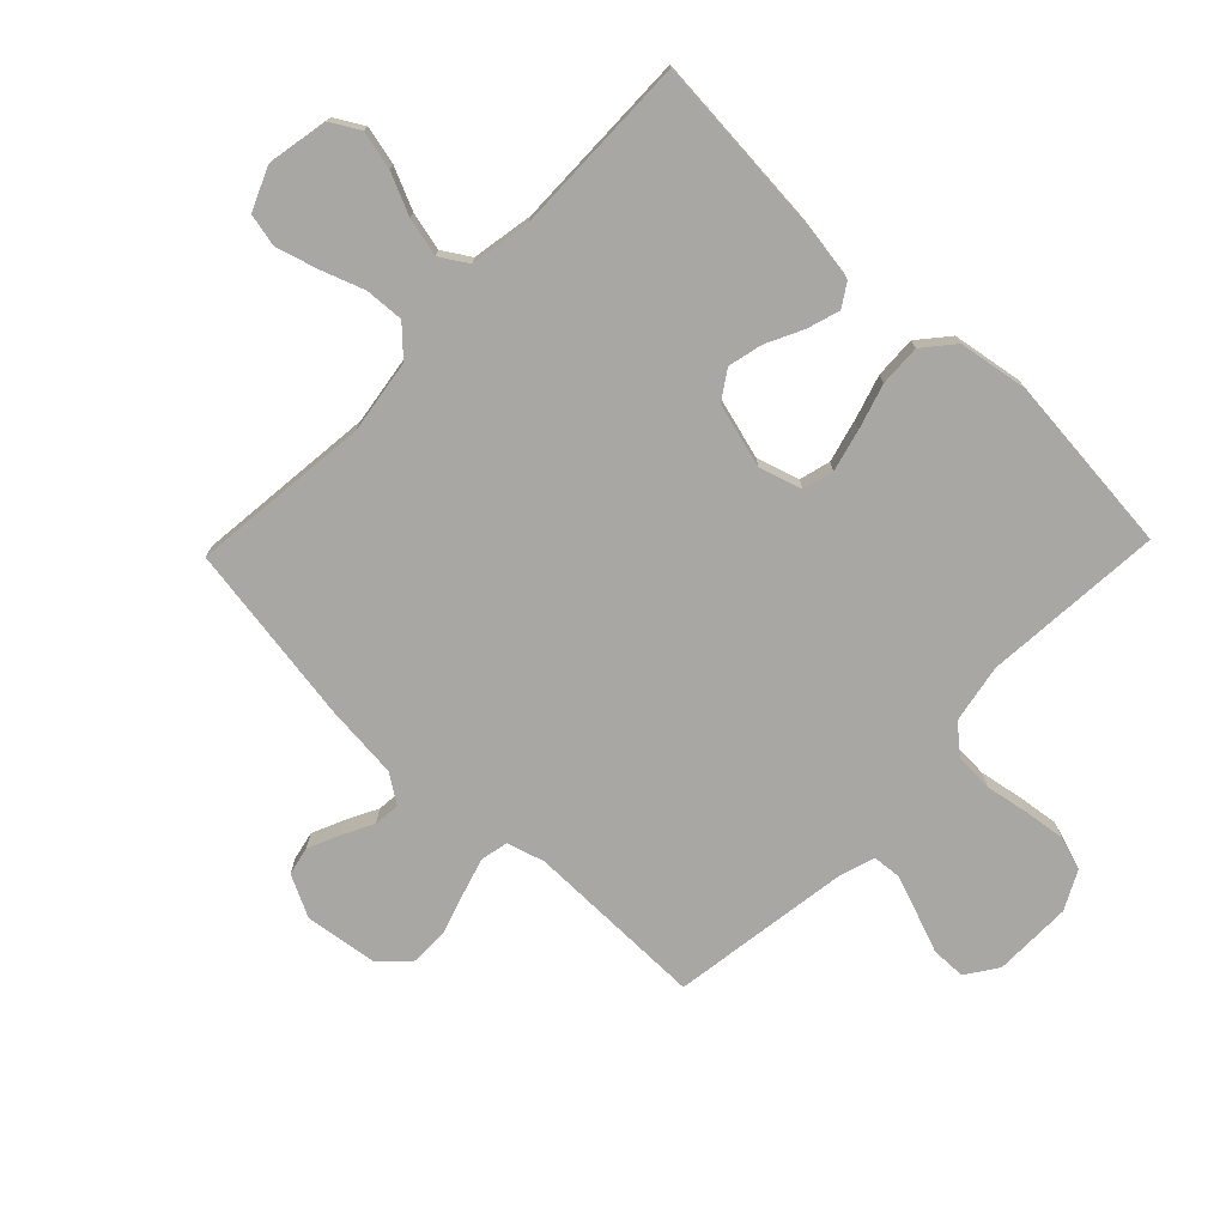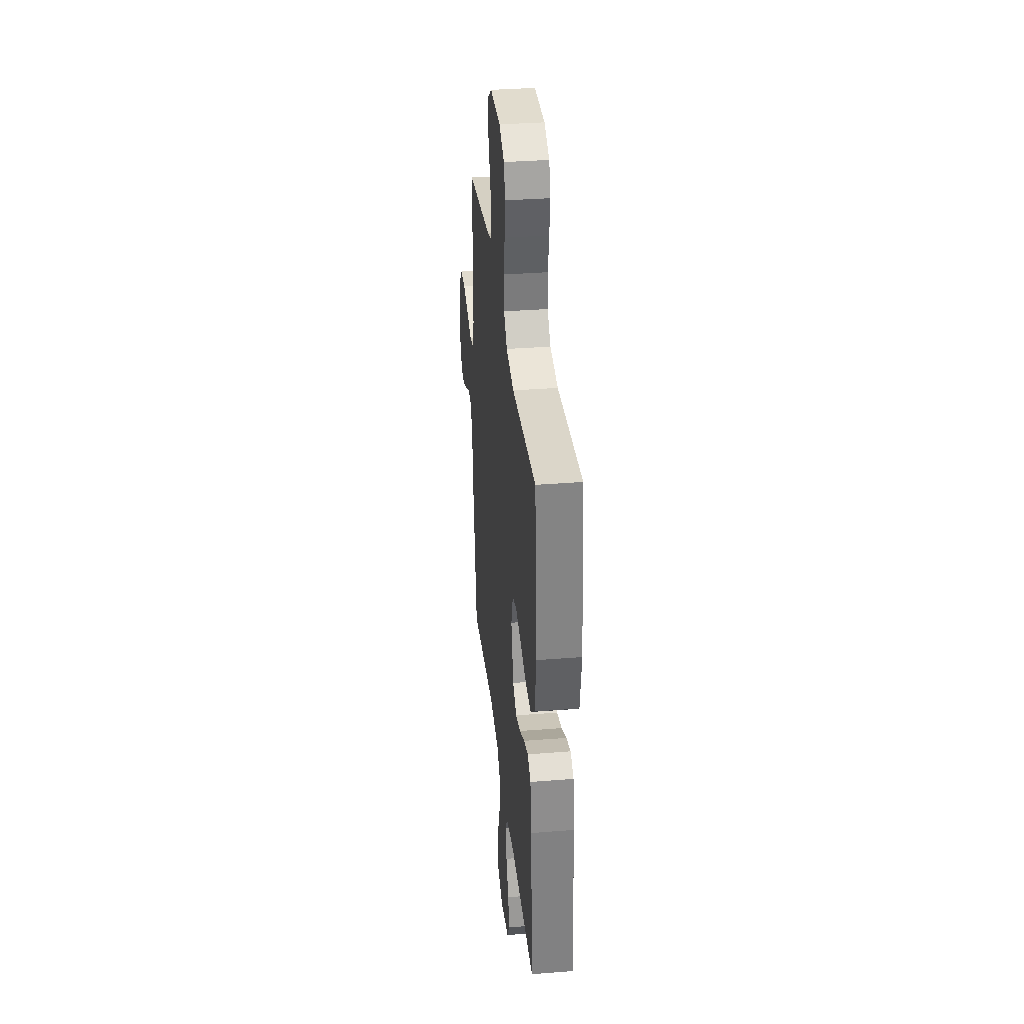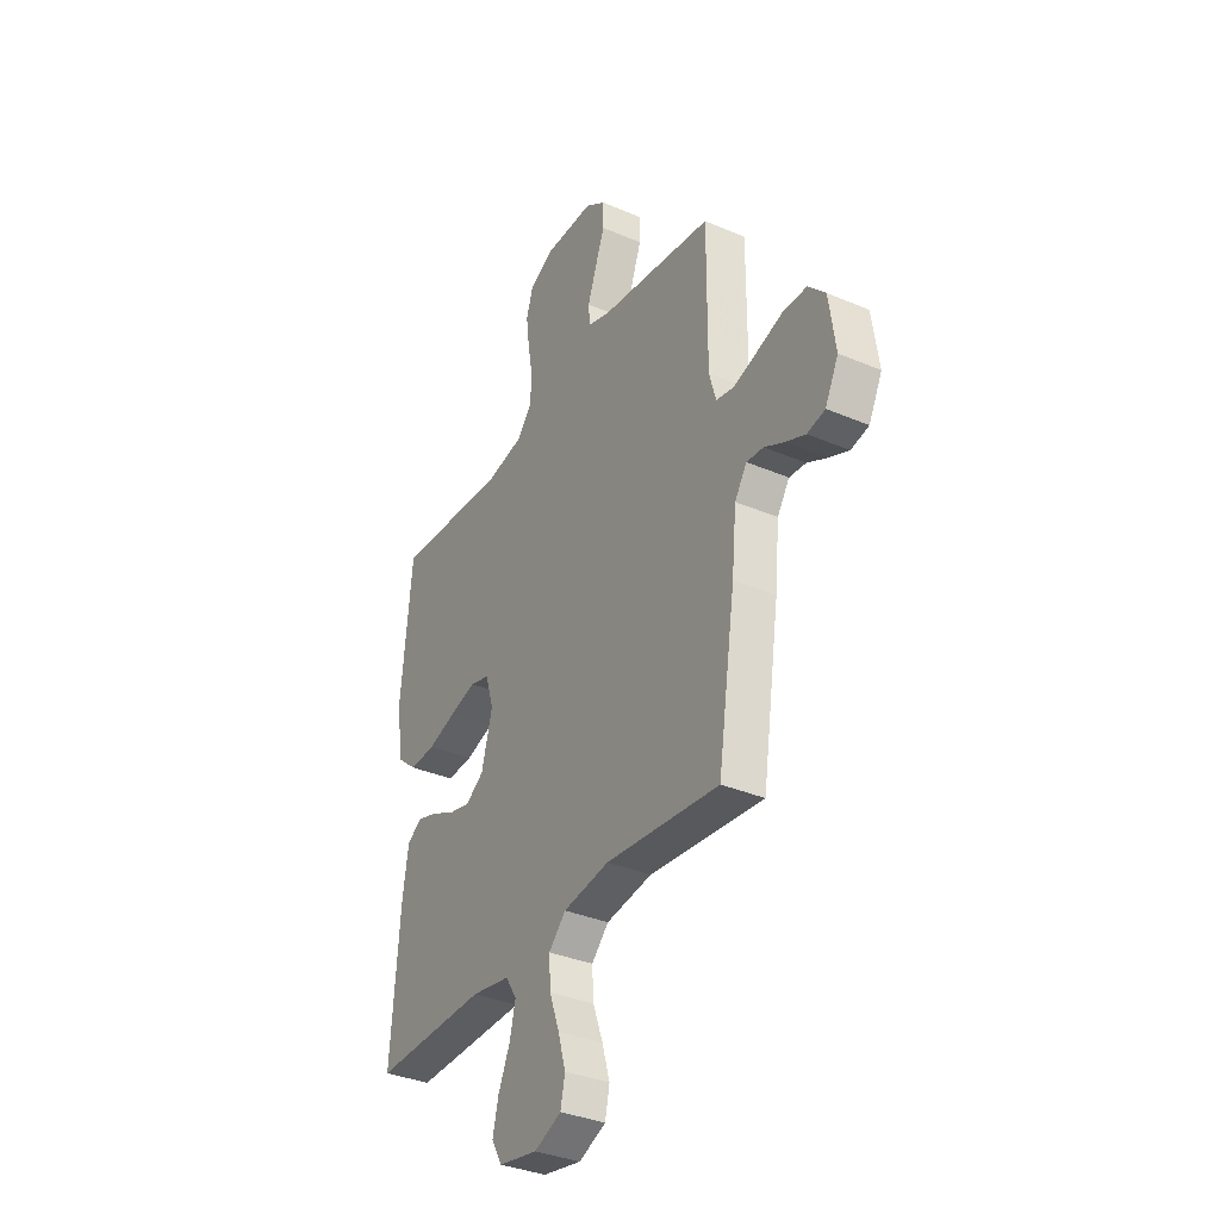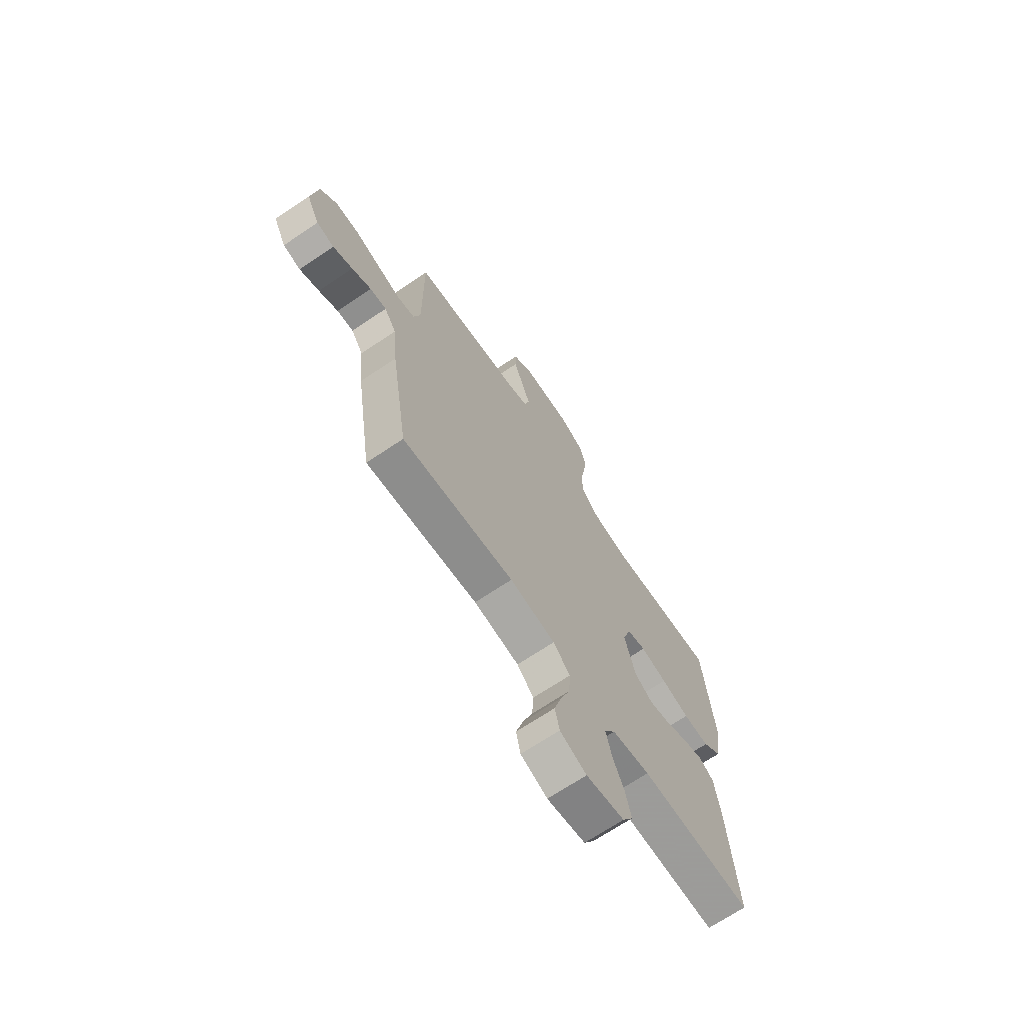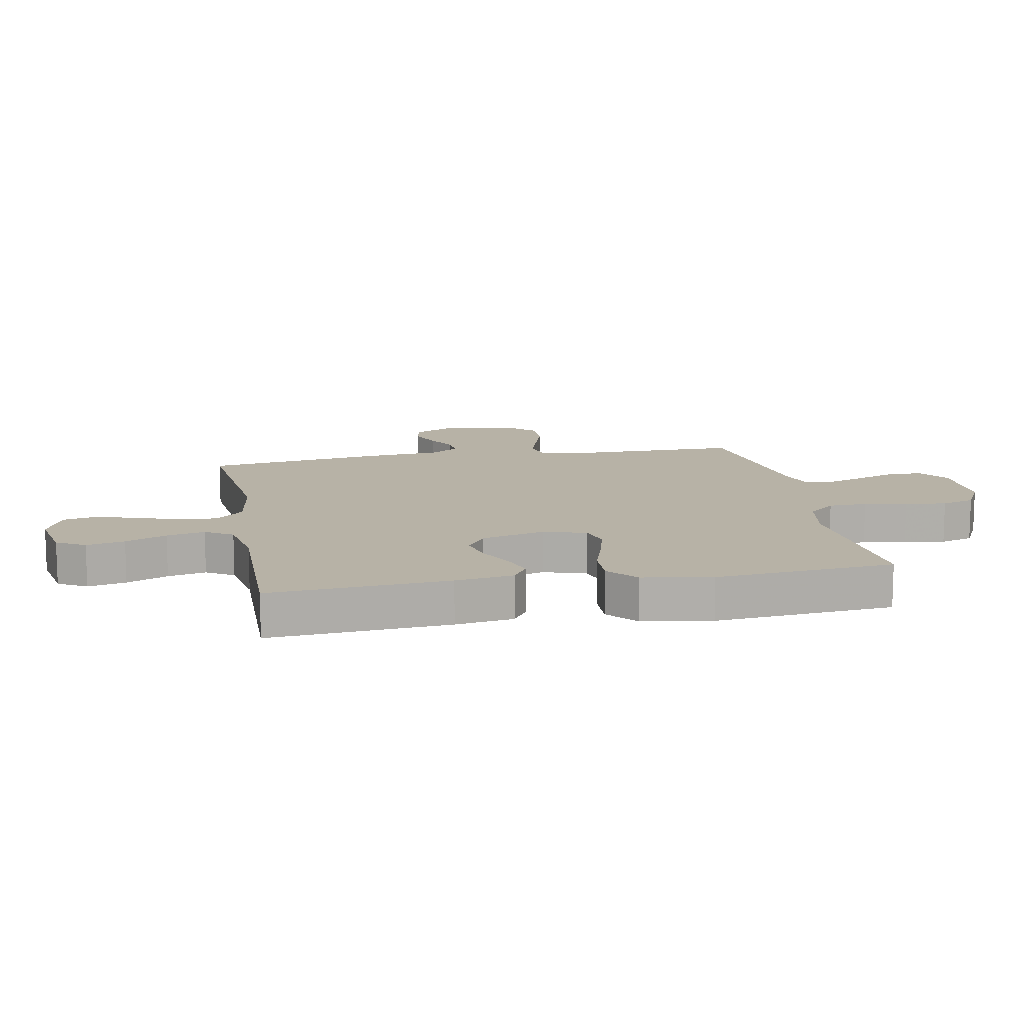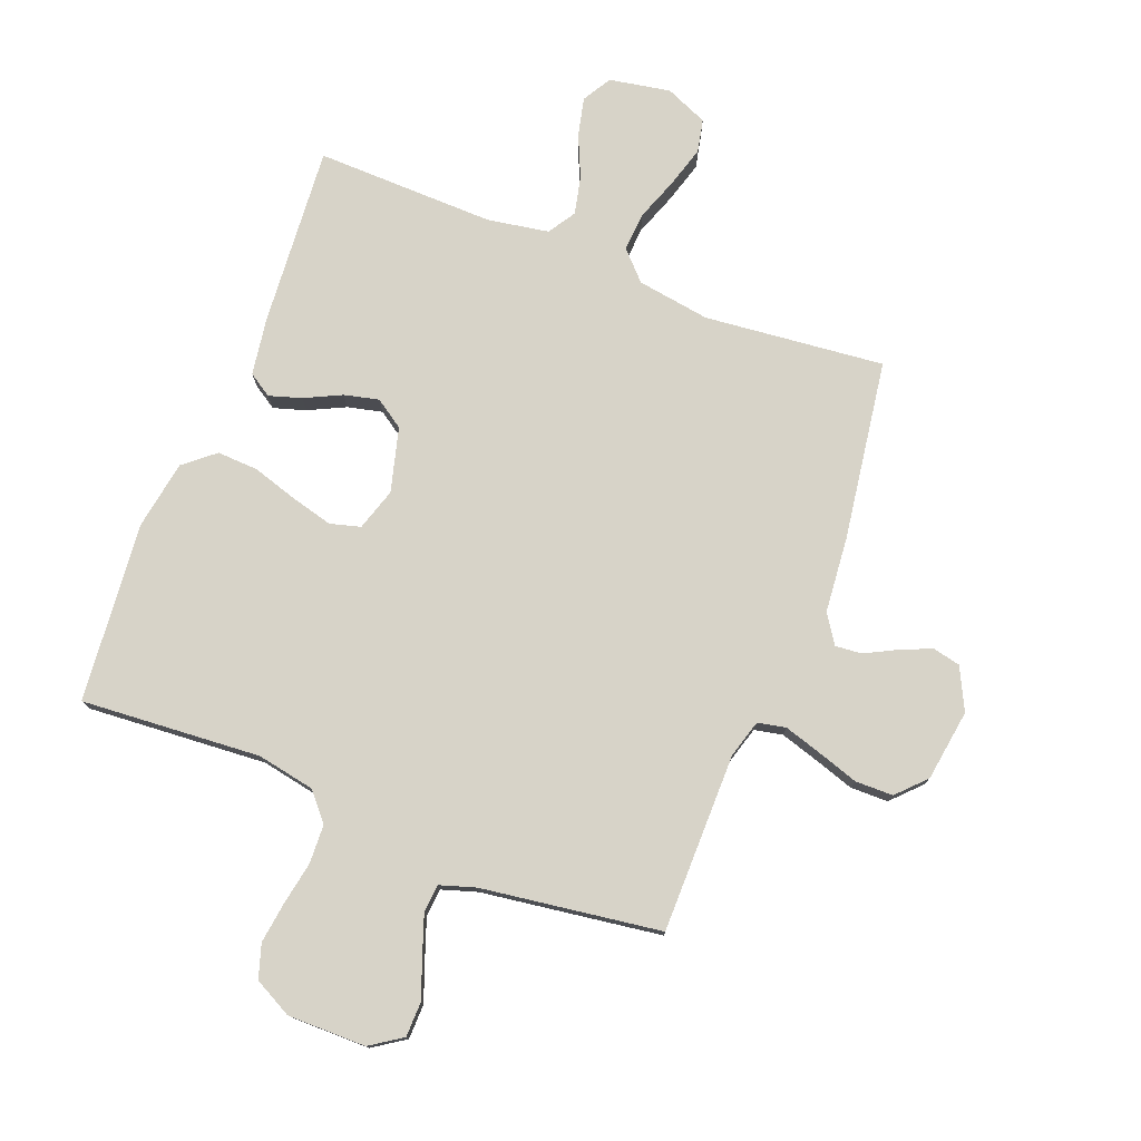
<metadata>
{"format":"obj","ext":"obj","renderer":"f3d","projection":"perspective","resolution":1024,"background":"white","views":[{"elev":-74.8,"azim":-133.9,"up":"+Y"},{"elev":34.6,"azim":-96.1,"up":"+Z"},{"elev":-35.0,"azim":60.4,"up":"+Z"},{"elev":-69.2,"azim":123.9,"up":"+Z"},{"elev":12.4,"azim":-100.6,"up":"+Y"},{"elev":77.0,"azim":21.5,"up":"+Y"}]}
</metadata>
<code>
v 0.5 0.07 -0.5
v 0.2 0.07 -0.468
v 0.078 0.07 -0.486
v 0.033 0.07 -0.532
v 0.037 0.07 -0.597
v 0.063 0.07 -0.669
v 0.083 0.07 -0.738
v 0.071 0.07 -0.793
v 0 0.07 -0.823
v -0.102 0.07 -0.804
v -0.13 0.07 -0.756
v -0.115 0.07 -0.692
v -0.084 0.07 -0.623
v -0.069 0.07 -0.559
v -0.098 0.07 -0.513
v -0.2 0.07 -0.495
v -0.5 0.07 -0.5
v -0.476 0.07 -0.2
v -0.461 0.07 -0.103
v -0.422 0.07 -0.078
v -0.368 0.07 -0.095
v -0.307 0.07 -0.125
v -0.249 0.07 -0.139
v -0.201 0.07 -0.107
v -0.172 0.07 0
v -0.194 0.07 0.071
v -0.245 0.07 0.085
v -0.315 0.07 0.067
v -0.39 0.07 0.044
v -0.459 0.07 0.041
v -0.51 0.07 0.084
v -0.529 0.07 0.2
v -0.5 0.07 0.5
v -0.2 0.07 0.477
v -0.103 0.07 0.495
v -0.063 0.07 0.541
v -0.06 0.07 0.606
v -0.073 0.07 0.678
v -0.082 0.07 0.747
v -0.064 0.07 0.803
v 0 0.07 0.836
v 0.131 0.07 0.835
v 0.184 0.07 0.799
v 0.185 0.07 0.741
v 0.16 0.07 0.674
v 0.137 0.07 0.61
v 0.141 0.07 0.563
v 0.2 0.07 0.544
v 0.5 0.07 0.5
v 0.499 0.07 0.2
v 0.517 0.07 0.137
v 0.564 0.07 0.127
v 0.627 0.07 0.146
v 0.696 0.07 0.168
v 0.759 0.07 0.167
v 0.804 0.07 0.12
v 0.821 0.07 0
v 0.786 0.07 -0.07
v 0.739 0.07 -0.08
v 0.686 0.07 -0.057
v 0.634 0.07 -0.03
v 0.59 0.07 -0.026
v 0.558 0.07 -0.074
v 0.546 0.07 -0.2
v 0.5 0 -0.5
v 0.2 0 -0.468
v 0.078 0 -0.486
v 0.033 0 -0.532
v 0.037 0 -0.597
v 0.063 0 -0.669
v 0.083 0 -0.738
v 0.071 0 -0.793
v 0 0 -0.823
v -0.102 0 -0.804
v -0.13 0 -0.756
v -0.115 0 -0.692
v -0.084 0 -0.623
v -0.069 0 -0.559
v -0.098 0 -0.513
v -0.2 0 -0.495
v -0.5 0 -0.5
v -0.476 0 -0.2
v -0.461 0 -0.103
v -0.422 0 -0.078
v -0.368 0 -0.095
v -0.307 0 -0.125
v -0.249 0 -0.139
v -0.201 0 -0.107
v -0.172 0 0
v -0.194 0 0.071
v -0.245 0 0.085
v -0.315 0 0.067
v -0.39 0 0.044
v -0.459 0 0.041
v -0.51 0 0.084
v -0.529 0 0.2
v -0.5 0 0.5
v -0.2 0 0.477
v -0.103 0 0.495
v -0.063 0 0.541
v -0.06 0 0.606
v -0.073 0 0.678
v -0.082 0 0.747
v -0.064 0 0.803
v 0 0 0.836
v 0.131 0 0.835
v 0.184 0 0.799
v 0.185 0 0.741
v 0.16 0 0.674
v 0.137 0 0.61
v 0.141 0 0.563
v 0.2 0 0.544
v 0.5 0 0.5
v 0.499 0 0.2
v 0.517 0 0.137
v 0.564 0 0.127
v 0.627 0 0.146
v 0.696 0 0.168
v 0.759 0 0.167
v 0.804 0 0.12
v 0.821 0 0
v 0.786 0 -0.07
v 0.739 0 -0.08
v 0.686 0 -0.057
v 0.634 0 -0.03
v 0.59 0 -0.026
v 0.558 0 -0.074
v 0.546 0 -0.2
f 63 64 1 2
f 62 63 2 3
f 59 60 61
f 58 59 61
f 57 58 61
f 56 57 61
f 55 56 61
f 54 55 61
f 53 54 61
f 52 53 61 62
f 51 52 62 3
f 48 49 50
f 51 3 4
f 50 51 4
f 48 50 4
f 47 48 4
f 43 44 45
f 42 43 45
f 41 42 45
f 40 41 45
f 39 40 45
f 38 39 45
f 37 38 45
f 36 37 45 46
f 46 47 4
f 36 46 4
f 35 36 4
f 32 33 34
f 31 32 34
f 30 31 34
f 29 30 34
f 28 29 34
f 27 28 34 35
f 20 21 22
f 19 20 22
f 18 19 22
f 17 18 22
f 16 17 22
f 15 16 22 23
f 14 15 23 24
f 11 12 13
f 10 11 13
f 9 10 13
f 8 9 13
f 7 8 13
f 6 7 13
f 5 6 13
f 5 13 14
f 14 24 25
f 5 14 25
f 4 5 25
f 26 27 35
f 4 25 26 35
f 66 65 128 127
f 67 66 127 126
f 125 124 123
f 125 123 122
f 125 122 121
f 125 121 120
f 125 120 119
f 125 119 118
f 125 118 117
f 126 125 117 116
f 67 126 116 115
f 114 113 112
f 68 67 115
f 68 115 114
f 68 114 112
f 68 112 111
f 109 108 107
f 109 107 106
f 109 106 105
f 109 105 104
f 109 104 103
f 109 103 102
f 109 102 101
f 110 109 101 100
f 68 111 110
f 68 110 100
f 68 100 99
f 98 97 96
f 98 96 95
f 98 95 94
f 98 94 93
f 98 93 92
f 99 98 92 91
f 86 85 84
f 86 84 83
f 86 83 82
f 86 82 81
f 86 81 80
f 87 86 80 79
f 88 87 79 78
f 77 76 75
f 77 75 74
f 77 74 73
f 77 73 72
f 77 72 71
f 77 71 70
f 77 70 69
f 78 77 69
f 89 88 78
f 89 78 69
f 89 69 68
f 99 91 90
f 99 90 89 68
f 1 65 66 2
f 2 66 67 3
f 3 67 68 4
f 4 68 69 5
f 5 69 70 6
f 6 70 71 7
f 7 71 72 8
f 8 72 73 9
f 9 73 74 10
f 10 74 75 11
f 11 75 76 12
f 12 76 77 13
f 13 77 78 14
f 14 78 79 15
f 15 79 80 16
f 16 80 81 17
f 17 81 82 18
f 18 82 83 19
f 19 83 84 20
f 20 84 85 21
f 21 85 86 22
f 22 86 87 23
f 23 87 88 24
f 24 88 89 25
f 25 89 90 26
f 26 90 91 27
f 27 91 92 28
f 28 92 93 29
f 29 93 94 30
f 30 94 95 31
f 31 95 96 32
f 32 96 97 33
f 33 97 98 34
f 34 98 99 35
f 35 99 100 36
f 36 100 101 37
f 37 101 102 38
f 38 102 103 39
f 39 103 104 40
f 40 104 105 41
f 41 105 106 42
f 42 106 107 43
f 43 107 108 44
f 44 108 109 45
f 45 109 110 46
f 46 110 111 47
f 47 111 112 48
f 48 112 113 49
f 49 113 114 50
f 50 114 115 51
f 51 115 116 52
f 52 116 117 53
f 53 117 118 54
f 54 118 119 55
f 55 119 120 56
f 56 120 121 57
f 57 121 122 58
f 58 122 123 59
f 59 123 124 60
f 60 124 125 61
f 61 125 126 62
f 62 126 127 63
f 63 127 128 64
f 64 128 65 1

</code>
